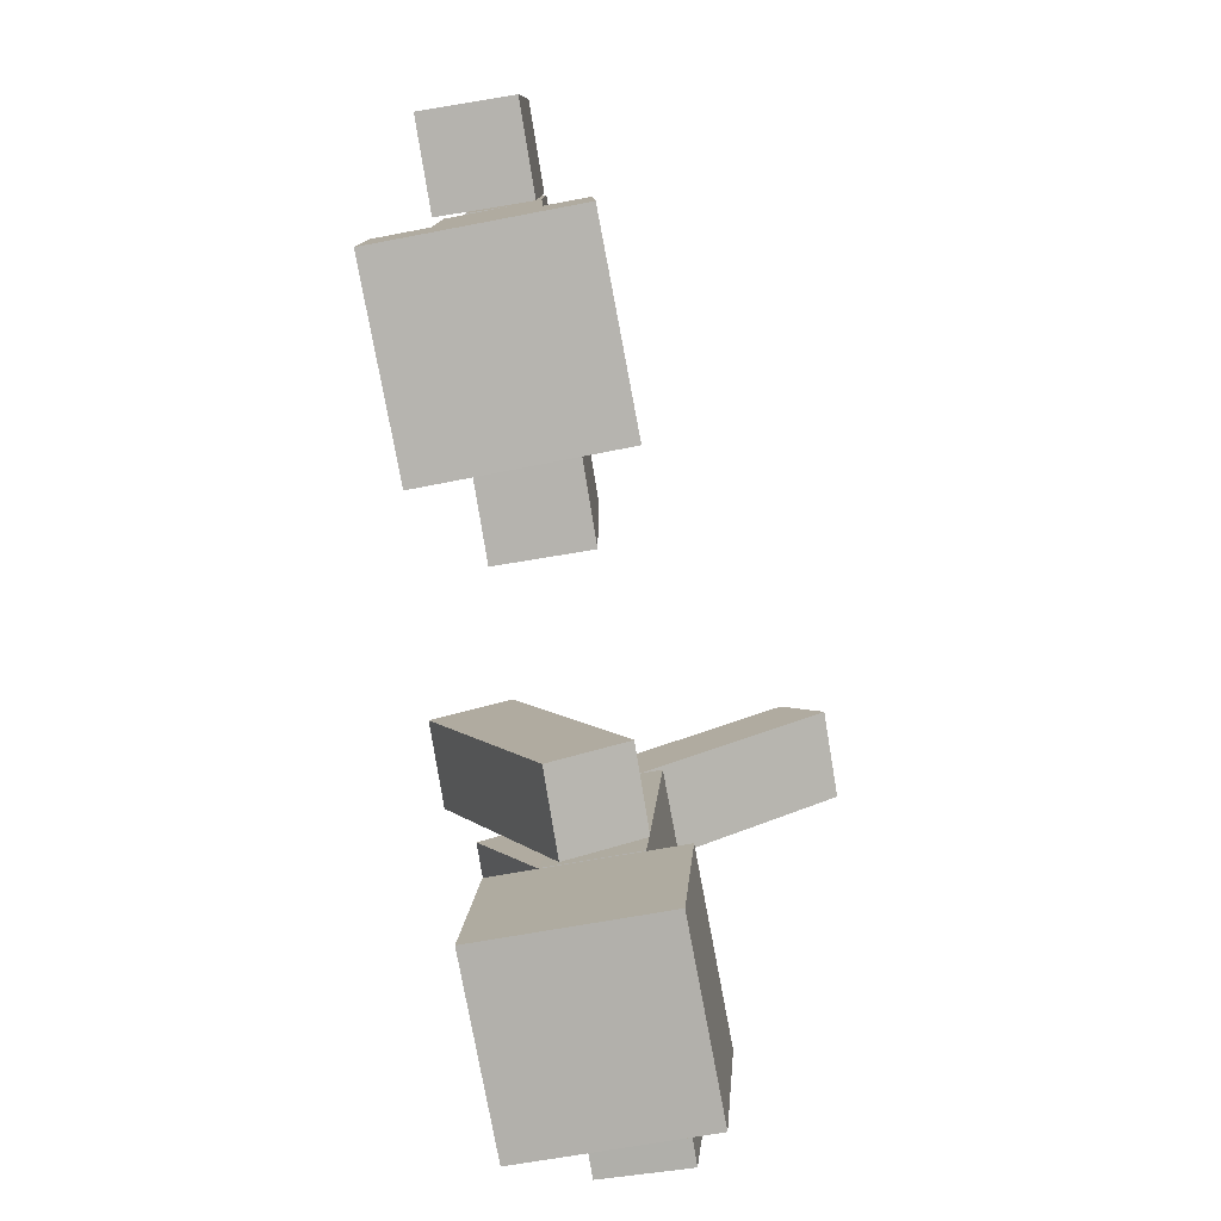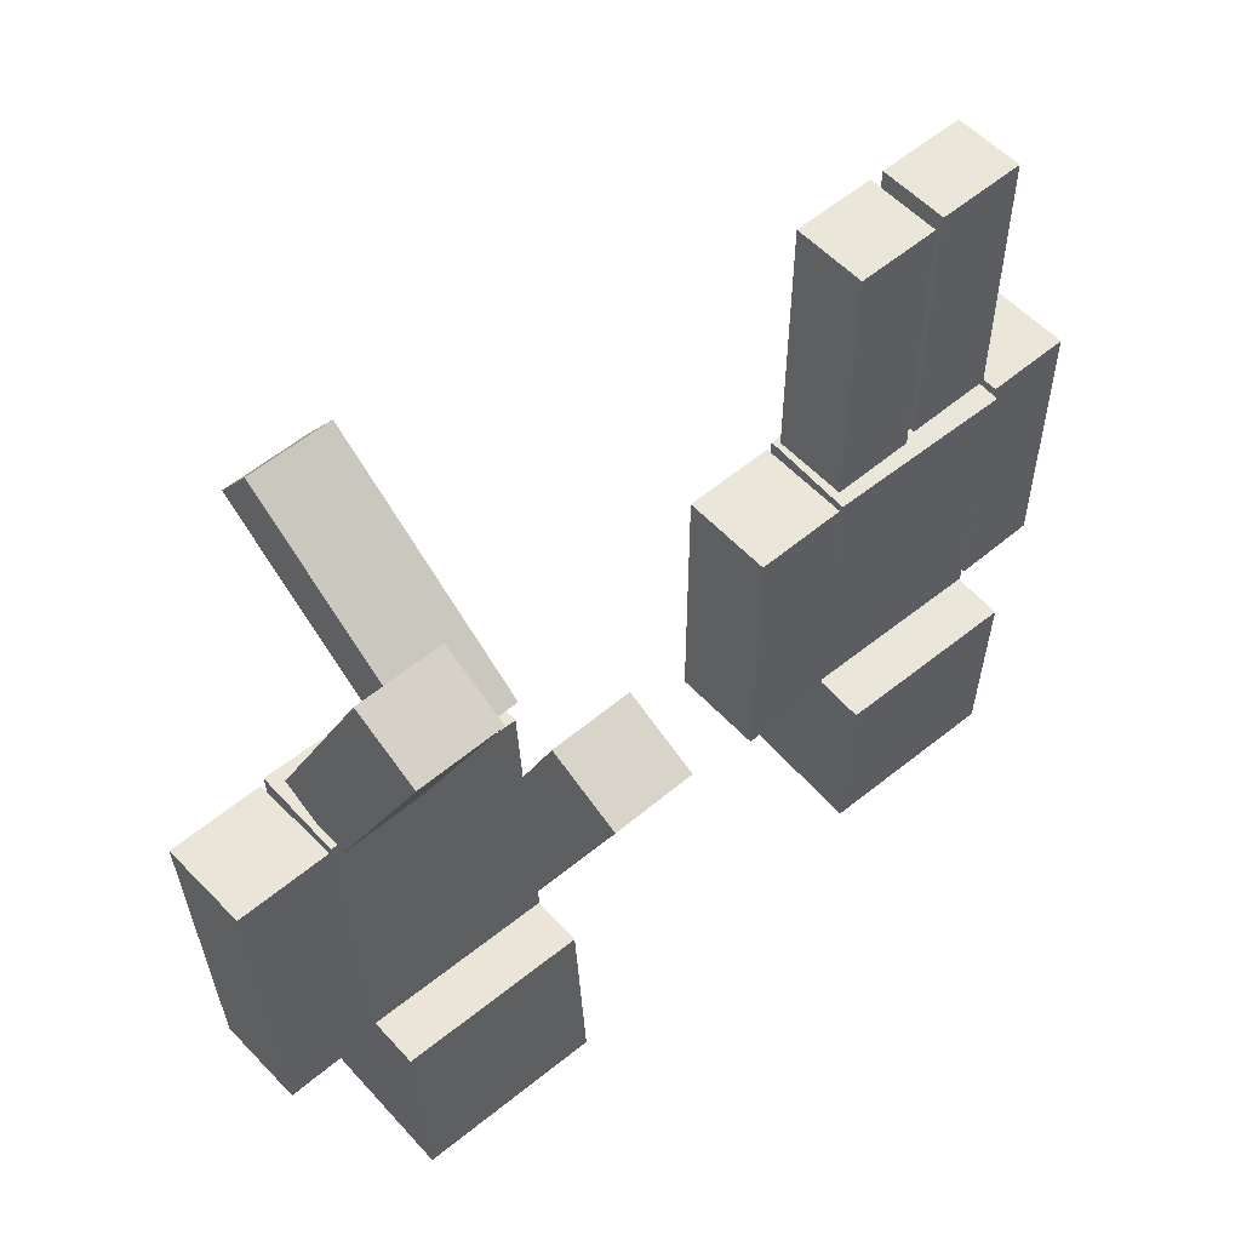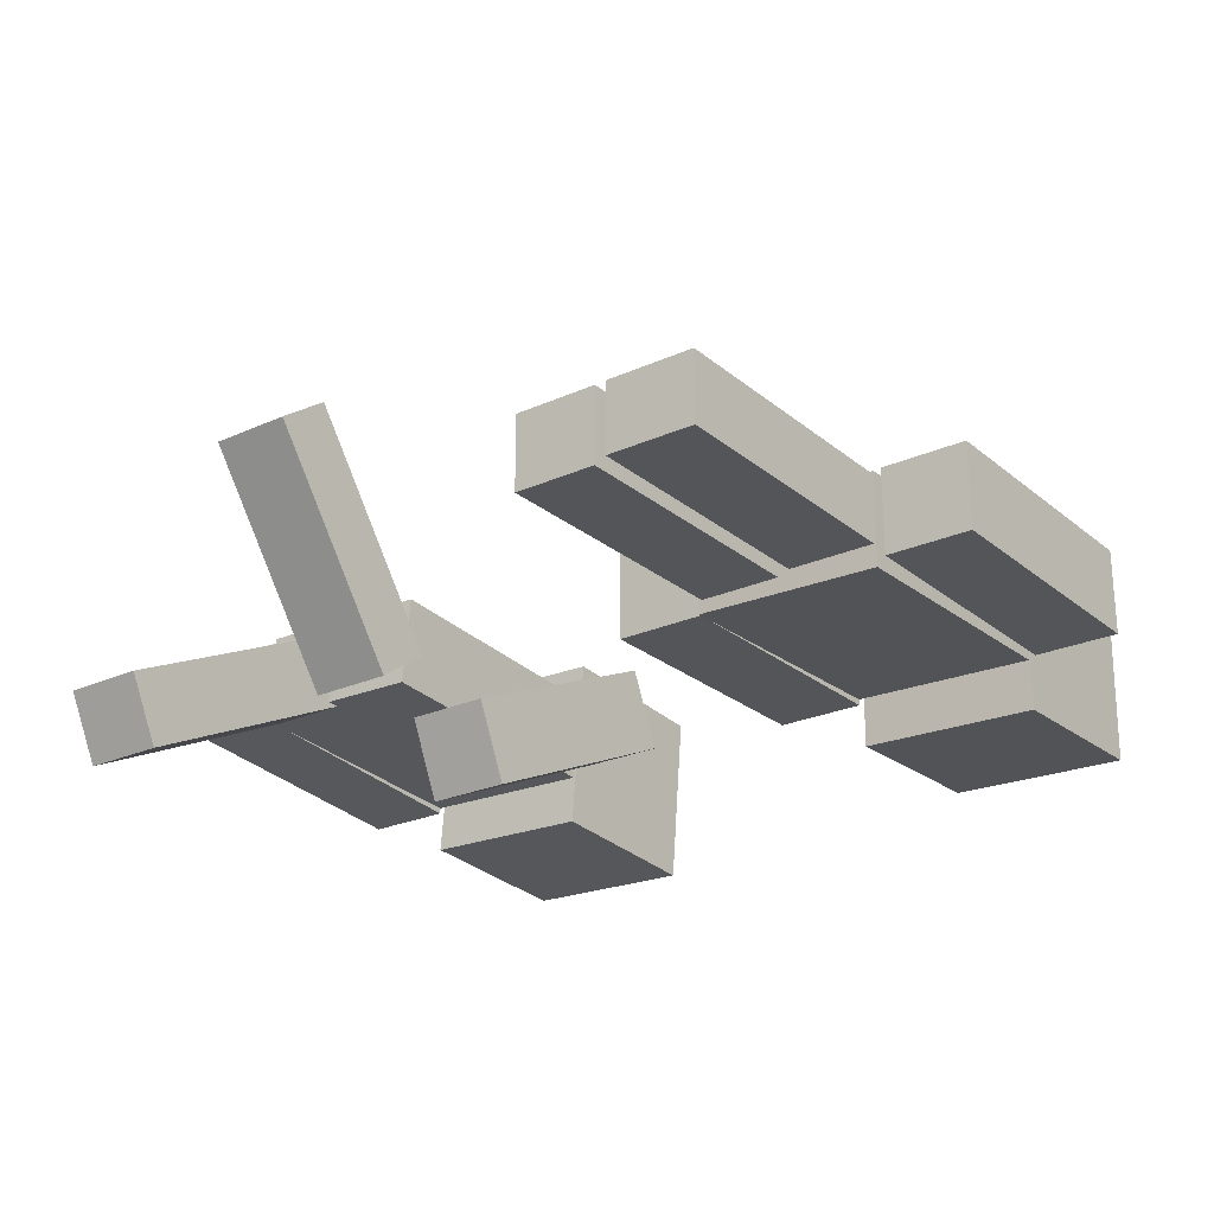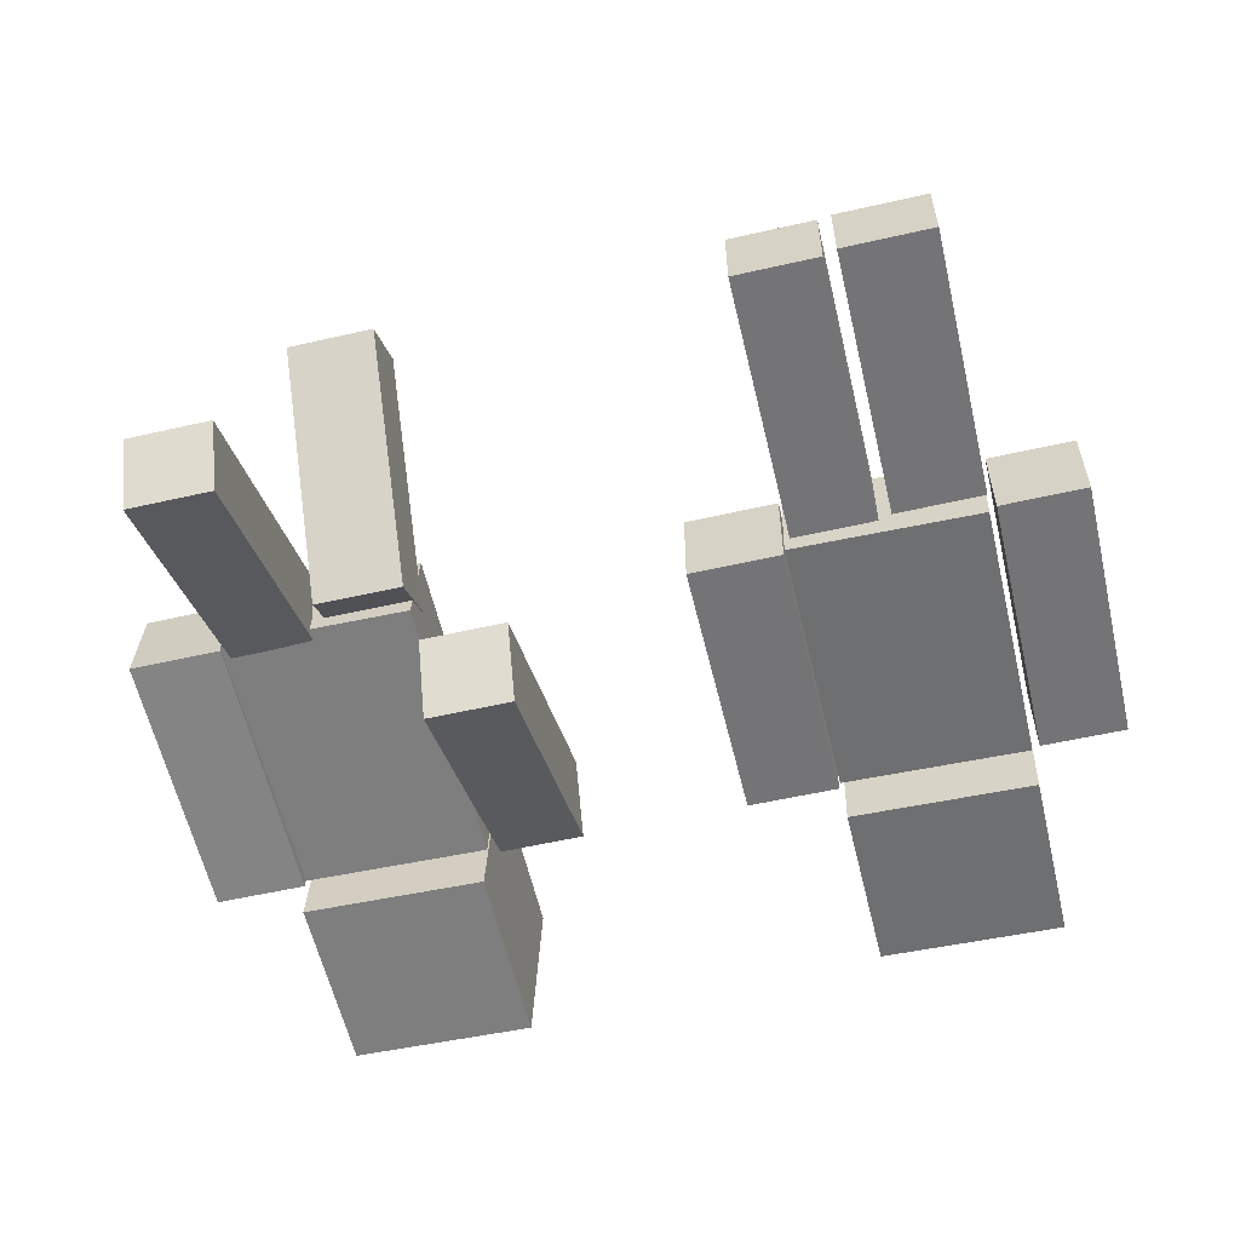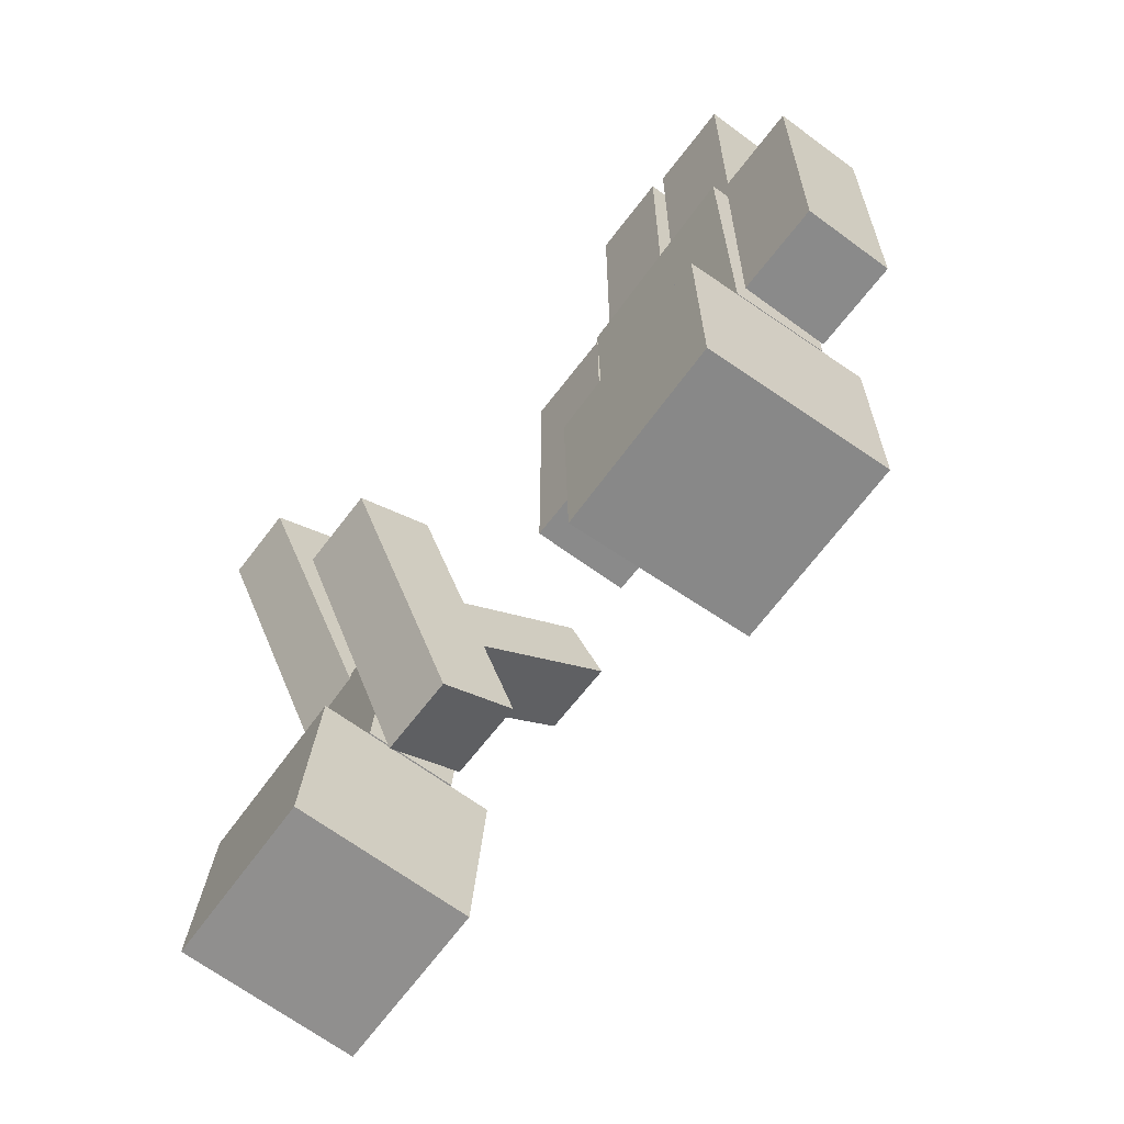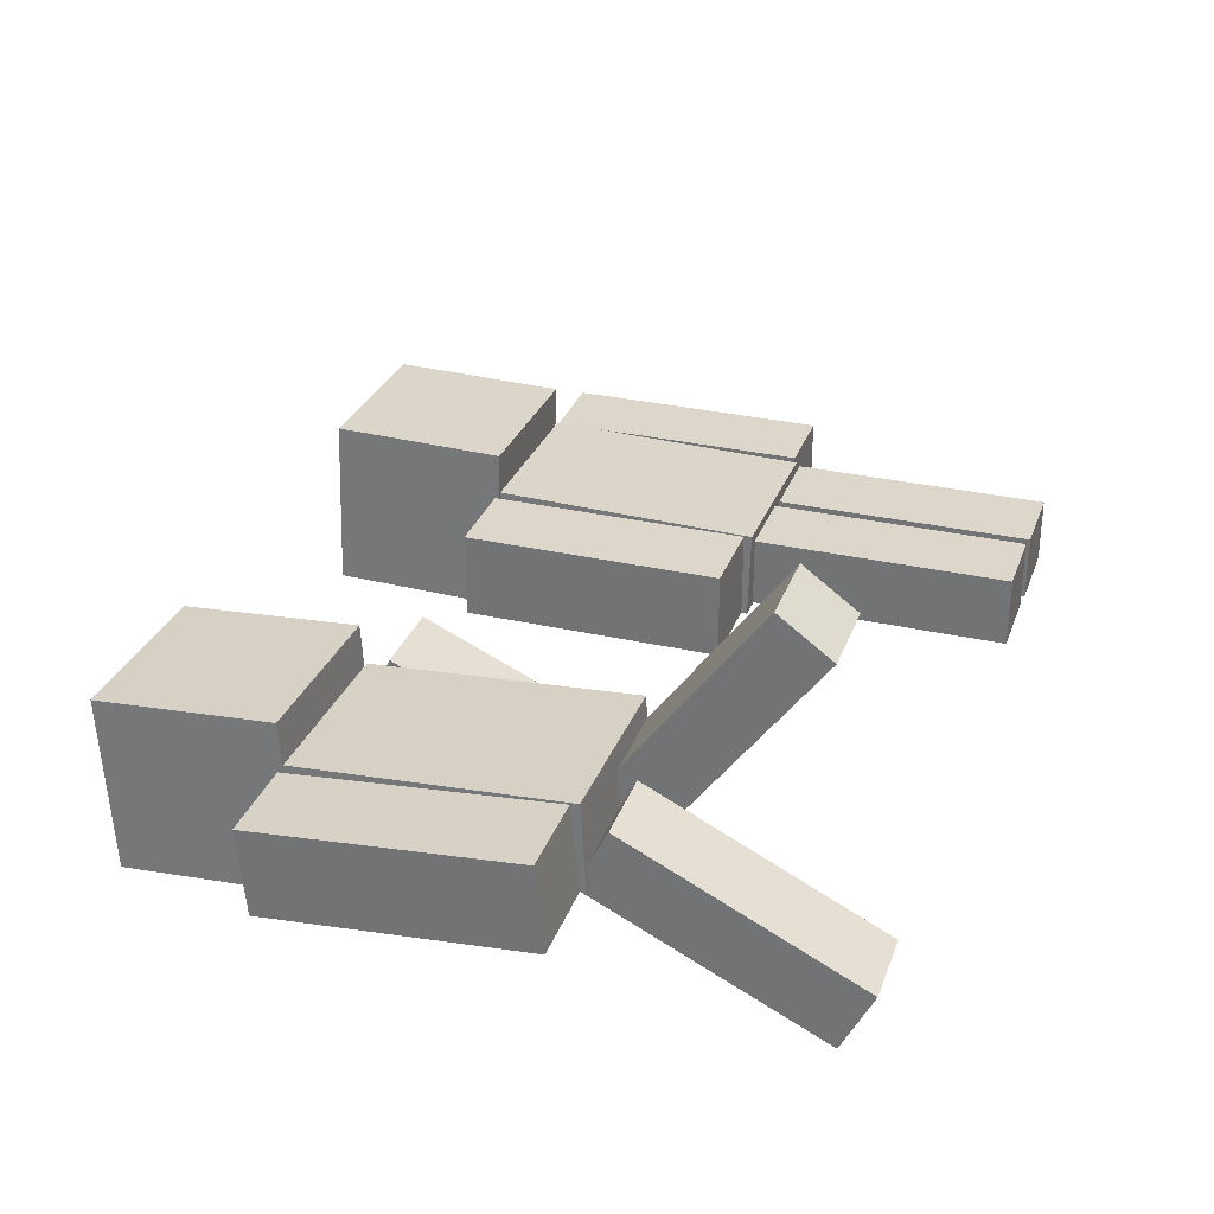
<metadata>
{"format":"obj","ext":"obj","renderer":"f3d","projection":"perspective","resolution":1024,"background":"white","views":[{"elev":-80.0,"azim":99.3,"up":"+Z"},{"elev":55.0,"azim":-41.7,"up":"+Z"},{"elev":-24.0,"azim":36.8,"up":"+Y"},{"elev":-56.3,"azim":13.4,"up":"+Y"},{"elev":-63.4,"azim":53.2,"up":"+Z"},{"elev":30.6,"azim":-71.8,"up":"+Y"}]}
</metadata>
<code>
o Cube_Cube.001
v -1.493 0.8789 -1.863
v -1.493 0.787 -3.187
v -1.524 -0.4194 -1.773
v -1.524 -0.5113 -3.097
v -0.1741 0.8468 -1.861
v -0.1741 0.7549 -3.185
v -0.2059 -0.4515 -1.771
v -0.2059 -0.5434 -3.095
v -1.526 0.7275 0.1738
v -1.526 0.5891 -1.821
v -1.542 0.07211 0.2193
v -1.542 -0.06633 -1.776
v -0.1828 0.6948 0.1761
v -0.1828 0.5563 -1.819
v -0.1989 0.03935 0.2215
v -0.1989 -0.09909 -1.774
v -1.526 0.5834 0.3542
v -1.526 0.5891 -1.821
v -1.542 2e-05 0.05208
v -1.542 -0.06633 -1.776
v -0.1828 0.2998 -0.006235
v -0.1828 0.6115 -1.65
v -0.1989 -0.09927 0.5156
v -0.1989 0.01807 -1.932
v -0.1439 -0.7766 -0.1066
v -0.1439 -0.2196 0.1423
v -0.1439 0.03177 -1.916
v -0.1439 0.5888 -1.667
v 0.4663 -0.7766 -0.1066
v 0.4663 -0.2196 0.1423
v 0.4663 0.03177 -1.916
v 0.4663 0.5888 -1.667
v -1.554 0.5465 -1.851
v -1.554 -0.1038 -1.791
v -1.554 0.7294 0.1177
v -1.554 0.07902 0.1781
v -2.207 0.5465 -1.851
v -2.207 -0.1038 -1.791
v -2.207 0.7294 0.1177
v -2.207 0.07902 0.1781
v -1.496 -0.7908 1.853
v -1.496 -0.3155 2.085
v -1.496 0.05825 0.1147
v -1.496 0.5335 0.3469
v -0.9065 -0.7908 1.853
v -0.9065 -0.3155 2.085
v -0.9065 0.05825 0.1147
v -0.9065 0.5335 0.3469
v -0.8162 1.585 1.569
v -0.8162 1.875 1.17
v -0.8162 0.01817 0.427
v -0.8162 0.3084 0.02856
v -0.1881 1.585 1.569
v -0.1881 1.875 1.17
v -0.1881 0.01817 0.427
v -0.1881 0.3084 0.02856
g Cube_Cube.001_Material.001
f 1 2 4 3
f 3 4 8 7
f 7 8 6 5
f 5 6 2 1
f 3 7 5 1
f 8 4 2 6
f 9 10 12 11
f 11 12 16 15
f 15 16 14 13
f 13 14 10 9
f 11 15 13 9
f 16 12 10 14
f 25 26 28 27
f 27 28 32 31
f 31 32 30 29
f 29 30 26 25
f 27 31 29 25
f 32 28 26 30
f 33 34 36 35
f 35 36 40 39
f 39 40 38 37
f 37 38 34 33
f 35 39 37 33
f 40 36 34 38
f 41 42 44 43
f 43 44 48 47
f 47 48 46 45
f 45 46 42 41
f 43 47 45 41
f 48 44 42 46
f 49 50 52 51
f 51 52 56 55
f 55 56 54 53
f 53 54 50 49
f 51 55 53 49
f 56 52 50 54
l 9 17
l 10 18
l 11 19
l 12 20
l 13 21
l 14 22
l 15 23
l 16 24
o Cube.001_Cube.002
v 2.389 0.8963 -1.804
v 2.389 0.9273 -3.131
v 2.357 -0.4047 -1.835
v 2.357 -0.3738 -3.162
v 3.707 0.8641 -1.805
v 3.707 0.8951 -3.132
v 3.675 -0.437 -1.835
v 3.675 -0.406 -3.162
v 2.355 0.5572 0.2097
v 2.355 0.6039 -1.79
v 2.339 -0.09957 0.1944
v 2.339 -0.05294 -1.805
v 3.698 0.5244 0.209
v 3.698 0.571 -1.79
v 3.682 -0.1324 0.1936
v 3.682 -0.08577 -1.806
v 2.355 0.5572 0.2097
v 2.355 0.6039 -1.79
v 2.339 -0.09957 0.1944
v 2.339 -0.05294 -1.805
v 3.698 0.5244 0.209
v 3.698 0.571 -1.79
v 3.682 -0.1324 0.1936
v 3.682 -0.08577 -1.806
v 3.737 -0.06666 0.185
v 3.737 0.5435 0.185
v 3.737 -0.06666 -1.797
v 3.737 0.5435 -1.797
v 4.348 -0.06666 0.185
v 4.348 0.5435 0.185
v 4.348 -0.06666 -1.797
v 4.348 0.5435 -1.797
v 2.327 0.5643 -1.823
v 2.327 -0.08889 -1.823
v 2.327 0.5643 0.1541
v 2.327 -0.08889 0.1541
v 1.674 0.5643 -1.823
v 1.674 -0.08889 -1.823
v 1.674 0.5643 0.1541
v 1.674 -0.08889 0.1541
v 2.385 -0.01976 2.159
v 2.385 0.5092 2.159
v 2.385 -0.01976 0.2251
v 2.385 0.5092 0.2251
v 2.975 -0.01976 2.159
v 2.975 0.5092 2.159
v 2.975 -0.01976 0.2251
v 2.975 0.5092 0.2251
v 3.065 0.008389 2.175
v 3.065 0.5013 2.175
v 3.065 0.008389 0.2364
v 3.065 0.5013 0.2364
v 3.693 0.008389 2.175
v 3.693 0.5013 2.175
v 3.693 0.008389 0.2364
v 3.693 0.5013 0.2364
g Cube.001_Cube.002_Material.002
f 57 58 60 59
f 59 60 64 63
f 63 64 62 61
f 61 62 58 57
f 59 63 61 57
f 64 60 58 62
f 65 66 68 67
f 67 68 72 71
f 71 72 70 69
f 69 70 66 65
f 67 71 69 65
f 72 68 66 70
f 81 82 84 83
f 83 84 88 87
f 87 88 86 85
f 85 86 82 81
f 83 87 85 81
f 88 84 82 86
f 89 90 92 91
f 91 92 96 95
f 95 96 94 93
f 93 94 90 89
f 91 95 93 89
f 96 92 90 94
f 97 98 100 99
f 99 100 104 103
f 103 104 102 101
f 101 102 98 97
f 99 103 101 97
f 104 100 98 102
f 105 106 108 107
f 107 108 112 111
f 111 112 110 109
f 109 110 106 105
f 107 111 109 105
f 112 108 106 110
l 65 73
l 66 74
l 67 75
l 68 76
l 69 77
l 70 78
l 71 79
l 72 80

</code>
